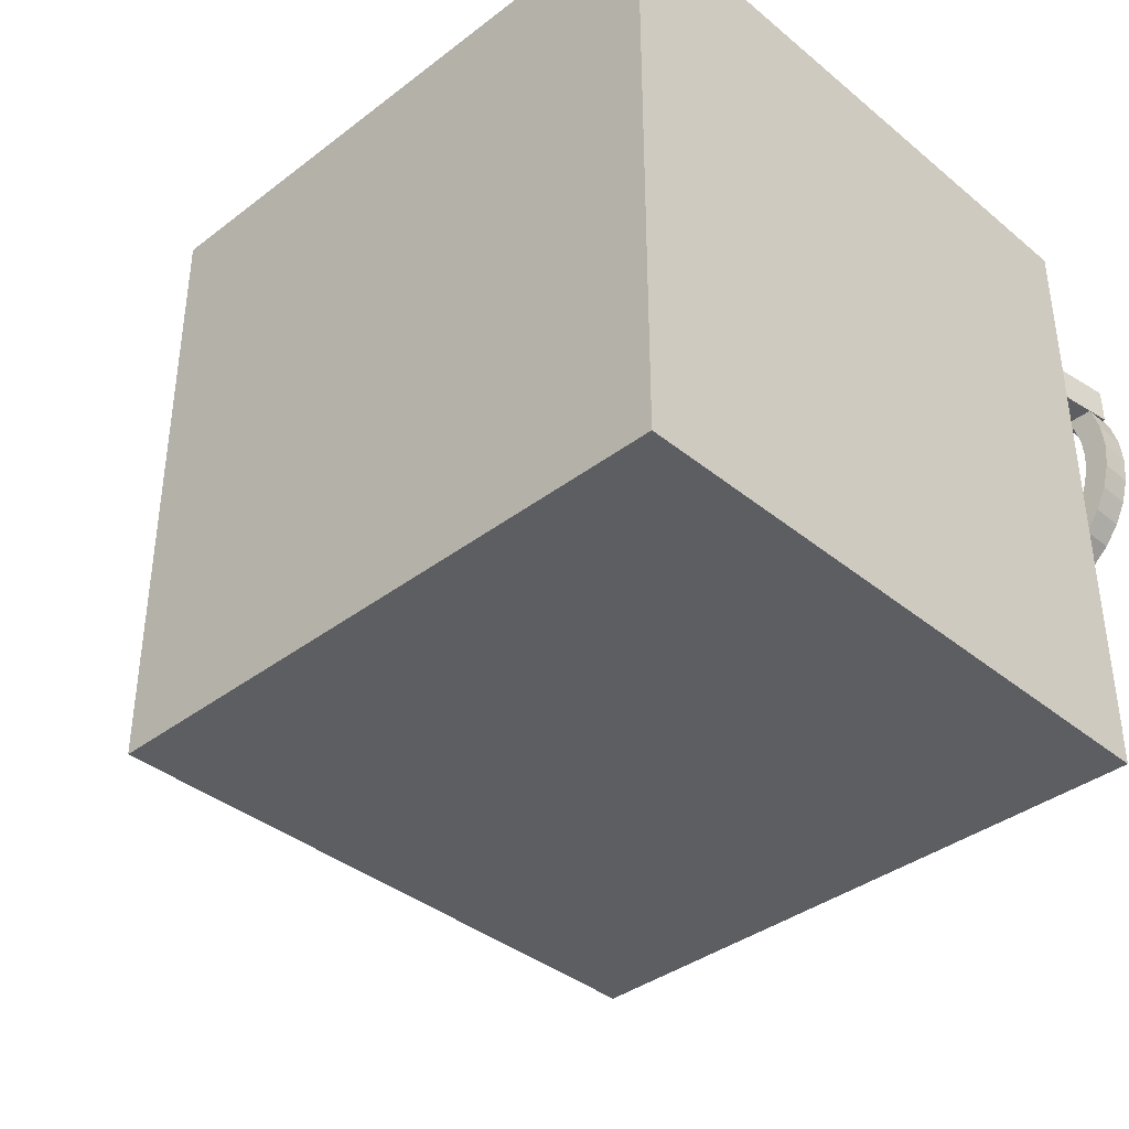
<metadata>
{"format":"obj","ext":"obj","renderer":"f3d","projection":"perspective","resolution":1024,"background":"white","views":[{"elev":-38.0,"azim":-136.0,"up":"+Z"}]}
</metadata>
<code>
o obj_0
v 1 		-17.17 		2.058
v 1.123 		-17.25 		2
v 1.123 		-19.75 		2
v 1 		-19.83 		2.058
v 6.576 		-18.5 		14.03
v 6.911 		-16.25 		13.87
v 7.077 		-16.36 		13.79
v -12.04 		-32 		13.76
v -0.695 		-30.94 		15.45
v 8.395 		-17.25 		13.17
v -0.695 		-32 		15.45
v -11.27 		-32 		13.88
v -11.27 		-32 		13.92
v 7.509 		-16.65 		13.59
v 7.81 		-16.86 		13.45
v 7.11 		-16.38 		13.78
v -14.34 		-30.94 		9.079
v -15.1 		-30.94 		9
v -15.86 		-30.94 		9.079
v -15.71 		-30.94 		9.887
v -15.1 		-30.94 		9.824
v 6.576 		-16 		14.03
v -4.395 		-32 		9.314
v -19 		-29 		0
v 1 		-29 		0
v -4.395 		-30.94 		9.314
v -19 		-29 		20
v 5.03 		-16.73 		14.76
v -16.59 		-30.94 		16.93
v -16.59 		-32 		16.93
v 1 		-29 		20
v 6.01 		-16.09 		14.3
v 4.682 		-17.25 		14.92
v -5.786 		-30.94 		11.86
v -17.27 		-30.94 		16.55
v -1.168 		-30.94 		15.86
v -17.27 		-32 		16.55
v -5.498 		-30.94 		11.29
v -5.11 		-30.94 		10.79
v -1.168 		-32 		15.86
v -4.636 		-30.94 		10.38
v -18.41 		-29 		14.78
v -17.31 		-29 		14.78
v 5.483 		-16.34 		14.55
v -4.096 		-30.94 		10.07
v -5.07 		-30.94 		9.694
v 0.3519 		-29 		14.78
v -5.661 		-30.94 		10.21
v -5.661 		-32 		10.21
v -17.31 		-29 		15.02
v -17.31 		-29 		15.94
v -5.07 		-32 		9.694
v 0.3516 		-29 		15.94
v 0.3519 		-29 		15.16
v -1.707 		-30.94 		16.16
v -1.707 		-32 		16.16
v 4.869 		-17.13 		14.84
v 4.687 		-17.25 		14.92
v 4.687 		-17.25 		14.92
v -5.786 		-32 		11.86
v -18.41 		-29 		15.94
v -5.498 		-32 		11.29
v 5.222 		-16.89 		14.67
v 5.188 		-16.91 		14.69
v -0.143 		-30.94 		16.03
v -0.069 		-30.94 		15.94
v -0.486 		-30.94 		15.94
v -5.11 		-32 		10.79
v -0.143 		-32 		16.03
v -0.069 		-31.68 		15.94
v 1 		-16 		5.534
v 1 		-16.4 		6.724
v -17.86 		-32 		16.03
v 1 		-29 		13.12
v 6.541 		-16 		14.05
v -11.21 		-32 		13.01
v 6.911 		-19.93 		13.87
v -17.86 		-30.94 		16.03
v 9 		-18.5 		17.75
v -12.04 		-32 		12.48
v -17.93 		-31.68 		15.94
v -4.636 		-32 		10.38
v -17.93 		-30.94 		15.94
v -4.096 		-32 		10.07
v -6.507 		-30.94 		11.54
v -6.507 		-32 		11.54
v 1 		-17.25 		9.258
v 7.066 		-19.47 		13.8
v -6.146 		-30.94 		10.83
v -6.146 		-32 		10.83
v -0.221 		-31.69 		14.78
v -0.306 		-32 		14.95
v -0.306 		-31.69 		14.95
v 7.926 		-18.5 		13.39
v 8.192 		-18.61 		13.27
v -0.018 		-32 		14.38
v -16.83 		-32 		15.86
v -16.83 		-30.94 		15.86
v 4.464 		-17.85 		15.03
v -0.383 		-31.7 		15.05
v -0.7477 		-29 		14.78
v -12.93 		-32 		16.55
v -12.93 		-30.94 		16.55
v 8.083 		-18.43 		13.32
v -13.61 		-30.94 		16.93
v -13.61 		-32 		16.93
v -0.7479 		-29 		15.94
v -17.3 		-32 		15.45
v -14.34 		-30.94 		17.16
v -14.34 		-32 		17.16
v -0.383 		-31.7 		14.78
v -0.7479 		-29 		15.07
v -15.1 		-30.94 		17.24
v -15.1 		-32 		17.24
v -15.86 		-30.94 		17.16
v -15.86 		-32 		17.16
v -15.1 		-32 		16.42
v -15.1 		-30.94 		16.42
v -17.3 		-30.94 		15.45
v 4.687 		-17.25 		14.92
v 4.687 		-17.92 		14.92
v -0.221 		-30.94 		14.78
v -0.018 		-30.94 		14.38
v 4.687 		-18.1 		14.92
v 4.464 		-19.15 		15.03
v 8.122 		-20.27 		13.3
v -11.98 		-32 		13.12
v 4.682 		-19.75 		14.92
v 7.81 		-20.14 		13.45
v -11.27 		-32 		12.32
v -0.486 		-30.94 		15.18
v 4.389 		-18.5 		15.06
v -12.21 		-32 		11.86
v -18.34 		-31.66 		15.41
v -18.34 		-32 		15.41
v 4.687 		-18.9 		14.92
v 4.687 		-19.08 		14.92
v -11.85 		-32 		10.83
v -11.49 		-32 		11.54
v 4.687 		-19.75 		14.92
v 4.687 		-19.75 		14.92
v -13.9 		-32 		16.16
v -12.5 		-32 		14.95
v 1 		-19.75 		9.258
v -12.89 		-32 		15.45
v -13.36 		-32 		15.86
v -17.57 		-30.94 		15.94
v -12.34 		-32 		16.03
v -16.29 		-32 		16.16
v -15.71 		-32 		16.35
v -17.98 		-32 		14.38
v -14.49 		-32 		16.35
v -17.67 		-31.7 		14.98
v -13.9 		-32 		10.07
v -2.293 		-30.94 		16.35
v -13.36 		-32 		10.38
v -17.78 		-31.69 		14.78
v -17.67 		-31.7 		14.78
v 5.03 		-20.27 		14.76
v -12.89 		-32 		10.79
v 5.143 		-18.94 		14.71
v -3.511 		-30.94 		16.35
v -13.61 		-32 		9.314
v -12.5 		-32 		11.29
v -4.096 		-30.94 		16.16
v 5.458 		-19.24 		14.56
v 8.47 		-19.75 		13.14
v -2.293 		-32 		16.35
v -12.93 		-32 		9.694
v -12.34 		-32 		10.21
v 1 		-20.24 		7.796
v 1 		-21 		5.534
v 8.688 		-19.15 		13.03
v -17.98 		-30.94 		14.38
v -16.29 		-32 		10.07
v -3.511 		-32 		16.35
v 6.541 		-21 		14.05
v -14.49 		-32 		9.887
v -15.1 		-32 		9.824
v -17.78 		-30.94 		14.78
v -4.096 		-32 		16.16
v 5.188 		-20.09 		14.69
v -15.71 		-32 		9.887
v -17.57 		-30.94 		15.11
v 5.321 		-19.93 		14.62
v 5.222 		-20.11 		14.67
v -15.86 		-32 		9.079
v -15.1 		-32 		9
v -14.34 		-32 		9.079
v -0.143 		-32 		10.21
v -0.143 		-30.94 		10.21
v -1.409 		-30.94 		9.314
v -1.409 		-32 		9.314
v 8.688 		-17.85 		13.03
v -1.707 		-30.94 		10.07
v -1.707 		-32 		10.07
v 6.576 		-21 		14.03
v 8.47 		-17.25 		13.14
v 1 		-9 		0
v -1.168 		-30.94 		10.38
v -1.168 		-32 		10.38
v 1 		-9 		20
v -0.695 		-30.94 		10.79
v -0.695 		-32 		10.79
v 5.483 		-20.66 		14.55
v -17.69 		-32 		14.95
v -0.306 		-30.94 		11.29
v 1 		-16 		5.534
v -0.306 		-32 		11.29
v 6.01 		-20.91 		14.3
v -19 		-9 		20
v -19 		-9 		0
v -0.018 		-30.94 		11.86
v -0.018 		-32 		11.86
v -0.734 		-30.94 		9.694
v -0.734 		-32 		9.694
v -17.69 		-31.7 		14.95
v 0.703 		-32 		14.7
v 0.342 		-32 		15.41
v -18.7 		-32 		14.7
v 0.159 		-32 		12.48
v 0.22 		-32 		13.12
v -18.16 		-32 		13.76
v 8.395 		-18.7 		13.17
v 0.159 		-32 		13.76
v -2.141 		-32 		9.079
v -18.22 		-32 		13.12
v -2.141 		-30.94 		9.079
v 1 		-32 		13.12
v 0.925 		-32 		13.92
v -2.293 		-30.94 		9.887
v -2.902 		-30.94 		9.824
v -18.16 		-32 		12.48
v -2.902 		-32 		9.824
v -2.293 		-32 		9.887
v 0.925 		-32 		12.32
v 8.395 		-18.3 		13.17
v 8.192 		-18.39 		13.27
v 6.911 		-20.75 		13.87
v 0.703 		-32 		11.54
v -19 		-32 		13.12
v -18.93 		-32 		12.32
v -3.511 		-30.94 		9.887
v 0.342 		-32 		10.83
v -3.511 		-32 		9.887
v -18.93 		-32 		13.92
v -17.98 		-32 		11.86
v -2.902 		-32 		16.42
v -0.734 		-32 		16.55
v -17.69 		-32 		11.29
v -17.3 		-32 		10.79
v -2.902 		-32 		17.24
v -3.663 		-32 		17.16
v -1.409 		-32 		16.93
v -2.141 		-32 		17.16
v -18.7 		-32 		11.54
v -16.83 		-32 		10.38
v -2.902 		-32 		9
v -2.902 		-30.94 		9
v -4.395 		-32 		16.93
v -5.07 		-32 		16.55
v -18.34 		-32 		10.83
v 5.222 		-16.89 		14.67
v -3.663 		-30.94 		9.079
v -3.663 		-32 		9.079
v -17.27 		-32 		9.694
v -16.59 		-32 		9.314
v -11.49 		-29 		11.54
v -17.86 		-32 		10.21
v 8.122 		-16.73 		13.3
v 0.703 		-30.94 		14.7
v 0.614 		-30.94 		14.78
v -4.636 		-30.94 		15.86
v -5.11 		-30.94 		15.45
v -5.498 		-30.94 		14.95
v 8.395 		-19.75 		13.17
v -5.786 		-30.94 		14.38
v 0.66 		-31.64 		14.78
v -12.21 		-30.94 		14.38
v -12.21 		-32 		14.38
v -6.507 		-30.94 		14.7
v -6.146 		-30.94 		15.41
v -5.661 		-30.94 		16.03
v -18.76 		-31.64 		15.94
v -11.85 		-30.94 		15.41
v -6.507 		-32 		14.7
v -11.49 		-30.94 		14.7
v 7.066 		-17.53 		13.8
v -18.66 		-31.64 		14.78
v -11.49 		-32 		14.7
v -4.636 		-32 		15.86
v -5.11 		-32 		15.45
v -11.85 		-32 		15.41
v -5.498 		-32 		14.95
v 6.911 		-17.07 		13.87
v 5.42 		-17.57 		14.58
v -5.786 		-32 		14.38
v 5.458 		-17.76 		14.56
v -18.76 		-31.64 		14.78
v 5.143 		-18.06 		14.71
v -5.661 		-32 		16.03
v -6.146 		-32 		15.41
v 0.66 		-31.28 		14.78
v -12.04 		-30.94 		13.76
v -5.964 		-30.94 		13.76
v -6.024 		-30.94 		13.12
v 5.321 		-17.07 		14.62
v -5.964 		-30.94 		12.48
v -5.964 		-32 		13.76
v -6.024 		-32 		13.12
v -11.27 		-30.94 		13.92
v -5.964 		-32 		12.48
v 0.708 		-31.64 		14.78
v -6.804 		-30.94 		13.12
v -6.729 		-30.94 		13.92
v -6.729 		-30.94 		12.32
v -11.27 		-31.25 		13.88
v 0.614 		-30.94 		14.87
v 0.708 		-31.64 		15.94
v -18.66 		-30.94 		14.78
v -18.7 		-30.94 		14.7
v -6.733 		-31.25 		13.88
v -6.804 		-31.25 		13.12
v -11.27 		-30.94 		12.32
v -6.729 		-32 		13.92
v -6.733 		-32 		13.88
v -11.21 		-31.25 		13.01
v 7.312 		-20.48 		13.68
v 7.509 		-20.35 		13.59
v -6.729 		-32 		12.32
v -6.794 		-32 		13.01
v -6.794 		-31.25 		13.01
v 7.142 		-20.91 		13.76
v -11.2 		-31.25 		13.12
v 7.669 		-20.66 		13.51
v -11.2 		-30.94 		13.12
v -18.93 		-30.94 		13.92
v -19 		-30.94 		13.12
v 7.077 		-20.64 		13.79
v -18.93 		-30.94 		12.32
v -12.04 		-30.94 		12.48
v -11.98 		-30.94 		13.12
v -18.16 		-30.94 		13.76
v -18.22 		-30.94 		13.12
v 0.342 		-31.66 		15.41
v -18.16 		-30.94 		12.48
v 8.763 		-18.5 		13
v -11.85 		-30.94 		10.83
v -11.49 		-30.94 		11.54
v 8.395 		-18.5 		13.17
v -17.98 		-30.94 		11.86
v -12.21 		-30.94 		11.86
v -17.69 		-30.94 		11.29
v -17.3 		-30.94 		10.79
v 0.159 		-30.94 		12.48
v 0.22 		-30.94 		13.12
v 7.669 		-16.34 		13.51
v -13.9 		-30.94 		16.16
v -16.83 		-30.94 		10.38
v 0.159 		-30.94 		13.76
v 7.142 		-16.09 		13.76
v -18.7 		-30.94 		11.54
v -12.5 		-30.94 		14.95
v 0.925 		-30.94 		12.32
v -12.89 		-30.94 		15.45
v 1 		-30.94 		13.12
v -18.34 		-30.94 		10.83
v 0.925 		-30.94 		13.92
v -13.36 		-30.94 		15.86
v -17.86 		-30.94 		10.21
v -17.27 		-30.94 		9.694
v -16.59 		-30.94 		9.314
v 0.342 		-30.94 		10.83
v -12.34 		-30.94 		16.03
v 0.703 		-30.94 		11.54
v -16.29 		-30.94 		16.16
v -15.71 		-30.94 		16.35
v -2.902 		-30.94 		16.42
v -0.734 		-30.94 		16.55
v -3.663 		-30.94 		17.16
v -2.902 		-30.94 		17.24
v -2.141 		-30.94 		17.16
v -1.409 		-30.94 		16.93
v -14.49 		-30.94 		16.35
v -5.07 		-30.94 		16.55
v -4.395 		-30.94 		16.93
v -12.93 		-30.94 		9.694
v -12.34 		-30.94 		10.21
v -13.9 		-30.94 		10.07
v -13.36 		-30.94 		10.38
v -12.89 		-30.94 		10.79
v -12.5 		-30.94 		11.29
v -13.61 		-30.94 		9.314
v -16.29 		-30.94 		10.07
v -14.49 		-30.94 		9.887
g group_0_2829873
f 20 21 19
f 18 19 21
f 17 18 21
f 29 35 37
f 29 37 30
f 38 85 34
f 36 9 11
f 36 11 40
f 46 48 41
f 36 67 9
f 45 46 41
f 39 41 48
f 48 89 39
f 46 52 49
f 46 49 48
f 23 52 46
f 23 46 26
f 59 33 58
f 33 28 58
f 312 60 34
f 40 56 36
f 55 36 56
f 34 60 62
f 34 62 38
f 28 63 64
f 38 62 68
f 38 68 39
f 66 67 65
f 67 36 379
f 57 58 28
f 64 57 28
f 32 5 44
f 32 22 5
f 12 13 8
f 8 127 12
f 37 35 73
f 67 66 107
f 78 73 35
f 55 379 36
f 5 77 197
f 69 219 70
f 41 39 68
f 41 68 82
f 61 284 83
f 41 82 84
f 41 84 45
f 5 88 77
f 85 89 90
f 85 90 86
f 91 92 93
f 49 90 48
f 89 48 90
f 95 173 94
f 5 94 173
f 91 96 92
f 78 83 81
f 78 81 73
f 308 34 316
f 38 39 89
f 85 38 89
f 97 98 376
f 11 100 92
f 102 103 106
f 93 92 100
f 194 104 5
f 106 103 105
f 119 98 97
f 119 97 108
f 5 173 167
f 105 109 110
f 105 110 106
f 100 111 93
f 109 113 114
f 109 114 110
f 98 35 376
f 115 377 29
f 119 147 98
f 288 15 5
f 113 115 116
f 113 116 114
f 11 9 100
f 5 270 198
f 59 120 33
f 111 91 93
f 5 198 194
f 120 121 99
f 120 99 33
f 96 91 123
f 122 123 91
f 148 103 102
f 124 99 121
f 22 32 79
f 5 167 126
f 111 101 122
f 111 122 91
f 32 44 79
f 5 126 129
f 5 129 88
f 130 76 80
f 127 80 76
f 12 127 76
f 9 131 100
f 134 135 81
f 135 73 81
f 67 131 9
f 125 136 137
f 130 133 139
f 80 133 130
f 133 164 139
f 128 125 140
f 137 140 125
f 100 131 111
f 159 128 141
f 140 141 128
f 131 101 111
f 125 128 79
f 29 376 35
f 35 98 147
f 143 293 145
f 146 145 148
f 35 147 78
f 83 78 147
f 148 102 146
f 128 159 79
f 147 51 83
f 61 83 51
f 159 205 79
f 205 210 79
f 142 106 152
f 272 123 122
f 210 197 79
f 114 116 117
f 150 117 116
f 333 79 197
f 79 333 335
f 163 169 154
f 79 335 126
f 132 5 161
f 136 132 161
f 125 132 136
f 157 180 158
f 141 182 159
f 169 170 156
f 156 154 169
f 166 161 5
f 126 167 79
f 160 156 170
f 170 138 160
f 138 139 164
f 164 160 138
f 248 155 168
f 79 167 173
f 43 158 180
f 162 176 181
f 162 181 165
f 179 189 178
f 178 163 154
f 5 185 166
f 182 186 159
f 153 184 119
f 190 191 373
f 189 179 188
f 163 178 189
f 187 188 179
f 187 179 183
f 175 267 183
f 173 347 79
f 153 119 108
f 30 37 149
f 147 119 184
f 186 185 205
f 5 205 185
f 159 186 205
f 192 193 226
f 158 184 153
f 147 184 51
f 30 149 150
f 149 37 97
f 158 43 184
f 50 184 43
f 200 195 196
f 200 196 201
f 151 174 157
f 200 215 195
f 135 108 73
f 108 97 73
f 37 73 97
f 194 198 79
f 203 200 201
f 203 201 204
f 203 191 200
f 180 157 174
f 217 153 206
f 207 203 204
f 207 204 209
f 206 108 135
f 108 206 153
f 207 373 203
f 270 79 198
f 115 29 30
f 115 30 116
f 213 207 209
f 213 209 214
f 157 206 151
f 216 193 215
f 192 215 193
f 358 384 105
f 109 105 384
f 103 358 105
f 118 377 115
f 192 195 215
f 213 375 207
f 217 206 157
f 135 220 206
f 151 206 220
f 205 5 210
f 190 216 215
f 190 215 191
f 220 246 151
f 173 95 224
f 191 203 373
f 215 200 191
f 222 221 229
f 5 197 210
f 226 228 192
f 246 241 223
f 223 151 246
f 231 232 234
f 231 234 235
f 218 96 230
f 96 225 230
f 229 230 225
f 225 222 229
f 238 104 194
f 237 238 194
f 229 221 236
f 214 236 221
f 240 236 214
f 214 209 240
f 243 45 84
f 243 84 245
f 241 242 233
f 233 227 241
f 227 223 241
f 77 239 197
f 264 26 243
f 242 247 233
f 217 157 158
f 234 232 243
f 234 243 245
f 232 264 243
f 231 228 232
f 256 262 250
f 250 247 256
f 242 256 247
f 153 217 158
f 176 248 253
f 252 253 248
f 248 168 255
f 252 248 255
f 195 231 235
f 195 235 196
f 251 250 262
f 226 258 259
f 226 259 228
f 180 174 320
f 261 181 260
f 347 237 194
f 262 269 251
f 26 264 265
f 26 265 23
f 320 42 180
f 258 265 264
f 258 264 259
f 187 183 267
f 266 267 175
f 266 175 257
f 257 251 269
f 266 257 269
f 50 51 184
f 259 232 228
f 228 231 192
f 195 192 231
f 264 232 259
f 46 45 26
f 45 243 26
f 271 123 272
f 318 271 272
f 230 368 218
f 271 218 368
f 249 254 56
f 56 40 249
f 281 282 275
f 275 277 281
f 11 69 40
f 337 220 321
f 279 280 143
f 81 284 134
f 283 385 273
f 165 273 385
f 273 274 283
f 282 283 274
f 274 275 282
f 249 40 69
f 81 83 284
f 302 281 286
f 311 279 287
f 279 363 287
f 363 365 285
f 289 220 135
f 79 357 361
f 135 134 289
f 290 13 287
f 291 292 274
f 291 274 273
f 285 293 290
f 285 290 287
f 220 289 321
f 274 292 294
f 274 294 275
f 79 361 22
f 275 294 297
f 275 297 277
f 96 218 92
f 92 219 11
f 284 299 289
f 148 293 285
f 309 277 297
f 69 11 219
f 181 291 273
f 181 273 165
f 218 219 92
f 261 283 301
f 289 134 284
f 283 282 302
f 283 302 301
f 303 278 271
f 218 271 278
f 168 56 254
f 254 255 168
f 282 281 302
f 318 303 271
f 304 342 8
f 306 314 305
f 253 260 176
f 8 279 304
f 308 314 306
f 28 79 44
f 279 8 280
f 309 305 277
f 305 309 310
f 305 310 306
f 193 216 196
f 196 235 193
f 306 310 312
f 306 312 308
f 201 196 216
f 216 190 201
f 308 312 34
f 190 244 204
f 204 201 190
f 278 303 313
f 279 311 304
f 209 204 244
f 244 240 209
f 85 316 34
f 316 314 308
f 336 311 317
f 336 317 334
f 33 79 28
f 234 245 265
f 84 23 245
f 311 13 317
f 315 305 314
f 281 277 315
f 277 305 315
f 311 287 13
f 235 234 226
f 226 193 235
f 258 226 234
f 265 258 234
f 320 321 289
f 13 12 317
f 315 314 322
f 315 322 325
f 12 326 317
f 302 286 294
f 297 294 286
f 286 325 297
f 303 318 319
f 33 99 79
f 323 332 334
f 318 54 53
f 322 323 317
f 53 319 318
f 294 292 302
f 301 302 292
f 292 291 301
f 261 301 291
f 261 291 181
f 181 176 260
f 313 303 319
f 318 272 47
f 318 47 54
f 309 297 325
f 325 322 326
f 132 79 99
f 317 326 322
f 314 323 322
f 326 331 310
f 299 42 320
f 299 320 289
f 331 332 330
f 316 330 332
f 126 335 129
f 76 130 327
f 324 327 130
f 326 12 331
f 314 316 332
f 43 180 42
f 317 323 334
f 330 316 86
f 85 86 316
f 312 331 330
f 86 60 330
f 336 334 327
f 299 284 42
f 61 42 284
f 331 76 332
f 327 332 76
f 270 5 15
f 327 324 336
f 246 337 338
f 246 338 241
f 314 332 323
f 310 309 326
f 312 310 331
f 325 326 309
f 339 333 239
f 197 239 333
f 241 338 340
f 241 340 242
f 312 330 60
f 329 335 328
f 335 333 328
f 339 328 333
f 329 129 335
f 300 298 5
f 327 334 332
f 343 151 223
f 174 151 343
f 80 342 341
f 127 342 80
f 286 281 325
f 281 315 325
f 62 90 68
f 86 90 62
f 342 336 341
f 343 337 174
f 53 66 319
f 5 132 300
f 127 8 342
f 344 343 223
f 344 223 227
f 219 218 278
f 320 174 321
f 344 338 343
f 311 336 304
f 295 288 5
f 345 219 278
f 346 344 227
f 346 227 233
f 321 174 337
f 346 338 344
f 5 22 295
f 304 336 342
f 324 341 336
f 345 70 219
f 351 346 233
f 220 337 246
f 263 63 44
f 28 44 63
f 194 79 347
f 337 343 338
f 362 340 351
f 319 70 345
f 348 349 139
f 348 139 138
f 350 347 224
f 173 224 347
f 233 247 351
f 349 324 139
f 130 139 324
f 350 237 347
f 164 133 352
f 345 278 319
f 353 351 247
f 353 247 250
f 124 300 132
f 99 124 132
f 353 362 351
f 278 313 319
f 341 352 133
f 341 133 80
f 354 353 250
f 354 250 251
f 256 242 340
f 348 392 349
f 341 324 352
f 349 352 324
f 356 355 221
f 356 221 222
f 346 351 340
f 354 367 353
f 307 263 44
f 356 366 355
f 359 354 251
f 359 251 257
f 360 356 222
f 360 222 225
f 340 362 256
f 384 118 109
f 360 123 368
f 363 279 143
f 265 245 23
f 23 84 52
f 82 52 84
f 49 52 82
f 82 68 49
f 225 96 360
f 123 360 96
f 338 346 340
f 359 370 354
f 285 287 363
f 7 361 16
f 361 357 16
f 14 16 357
f 365 363 143
f 365 143 145
f 49 68 90
f 62 60 86
f 6 295 22
f 22 361 6
f 7 6 361
f 364 366 229
f 364 229 236
f 262 256 367
f 362 367 256
f 368 230 229
f 368 229 366
f 117 152 110
f 106 110 152
f 142 146 102
f 106 142 102
f 367 370 262
f 369 365 145
f 369 145 146
f 270 357 79
f 369 374 365
f 367 354 370
f 362 353 367
f 271 368 123
f 368 366 360
f 356 360 366
f 364 355 366
f 114 117 110
f 30 150 116
f 370 371 266
f 370 266 269
f 358 369 146
f 358 146 142
f 14 357 15
f 270 15 357
f 94 5 104
f 280 8 13
f 371 372 267
f 371 267 266
f 373 244 190
f 285 365 374
f 103 374 369
f 103 369 358
f 187 267 372
f 187 372 19
f 373 375 240
f 373 240 244
f 374 148 285
f 13 290 280
f 143 280 290
f 143 290 293
f 148 145 293
f 375 364 240
f 236 240 364
f 175 359 257
f 103 148 374
f 76 331 12
f 370 269 262
f 355 213 214
f 355 214 221
f 150 149 376
f 150 376 377
f 373 207 375
f 355 364 213
f 213 364 375
f 372 371 394
f 370 359 371
f 359 394 371
f 376 149 97
f 380 381 378
f 65 67 379
f 376 29 377
f 382 378 381
f 383 155 382
f 378 382 155
f 380 378 162
f 165 386 162
f 384 358 152
f 142 152 358
f 379 249 69
f 379 69 65
f 132 125 79
f 383 254 249
f 383 249 379
f 382 255 254
f 382 254 383
f 381 252 255
f 381 255 382
f 152 117 384
f 118 384 117
f 380 253 252
f 380 252 381
f 113 109 118
f 115 113 118
f 248 378 155
f 176 162 248
f 378 248 162
f 377 118 150
f 117 150 118
f 165 385 386
f 380 162 386
f 253 380 260
f 386 260 380
f 385 261 260
f 385 260 386
f 283 261 385
f 387 388 170
f 387 170 169
f 272 122 47
f 101 47 122
f 138 170 388
f 138 388 348
f 131 112 101
f 67 107 131
f 112 131 107
f 178 154 395
f 389 395 154
f 53 107 66
f 70 319 66
f 389 393 395
f 69 70 65
f 66 65 70
f 390 389 154
f 390 154 156
f 56 168 155
f 56 155 55
f 390 387 389
f 379 55 383
f 155 383 55
f 391 390 156
f 391 156 160
f 163 189 393
f 391 388 390
f 44 5 307
f 392 391 160
f 392 160 164
f 5 298 296
f 5 296 307
f 163 393 387
f 393 389 387
f 17 395 393
f 392 348 391
f 352 392 164
f 169 163 387
f 387 390 388
f 388 391 348
f 352 349 392
f 18 17 189
f 18 189 188
f 17 393 189
f 394 359 175
f 395 21 179
f 395 179 178
f 395 17 21
f 20 394 175
f 20 175 183
f 394 20 372
f 19 372 20
f 179 21 20
f 179 20 183
f 188 187 19
f 188 19 18
g group_0_15277357
f 54 74 53
f 47 74 54
f 107 53 31
f 31 53 74
f 101 74 47
f 107 268 112
f 74 268 25
f 24 25 268
f 101 268 74
f 1 4 199
f 25 199 4
f 101 112 268
f 31 74 202
f 172 171 74
f 74 25 172
f 4 172 25
f 208 199 71
f 1 199 208
f 202 71 199
f 31 27 107
f 72 202 87
f 71 202 72
f 87 202 144
f 171 144 74
f 144 202 74
f 211 212 24
f 211 24 27
f 202 211 27
f 202 27 31
f 25 24 212
f 25 212 199
f 268 50 43
f 43 24 268
f 27 51 107
f 50 268 51
f 268 107 51
f 61 51 27
f 24 42 27
f 61 27 42
f 24 43 42
f 212 211 199
f 202 199 211
g group_0_16768282
f 1 2 3
f 1 3 4
f 208 71 10
f 2 208 10
f 15 10 71
f 71 72 75
f 57 64 72
f 58 57 72
f 64 63 72
f 63 75 72
f 58 72 87
f 87 59 58
f 144 124 87
f 87 120 59
f 120 87 121
f 121 87 124
f 137 136 144
f 124 144 136
f 144 141 140
f 144 140 137
f 177 171 172
f 141 144 182
f 171 177 144
f 182 144 186
f 186 144 177
f 75 63 263
f 263 307 75
f 276 224 95
f 238 237 10
f 288 94 15
f 94 104 15
f 10 15 238
f 296 298 295
f 298 161 288
f 288 295 298
f 296 295 307
f 75 307 6
f 295 6 307
f 77 88 166
f 94 288 88
f 276 95 129
f 94 129 95
f 88 129 94
f 104 238 15
f 300 124 161
f 166 88 288
f 166 288 161
f 300 161 298
f 136 161 124
f 177 239 185
f 186 177 185
f 166 185 77
f 239 77 185
f 172 4 3
f 328 172 329
f 329 172 129
f 129 172 276
f 3 276 172
f 177 172 239
f 339 172 328
f 239 172 339
f 2 350 3
f 10 237 2
f 224 3 350
f 276 3 224
f 350 2 237
f 1 208 2
f 75 6 71
f 7 16 71
f 6 7 71
f 14 15 71
f 16 14 71

</code>
